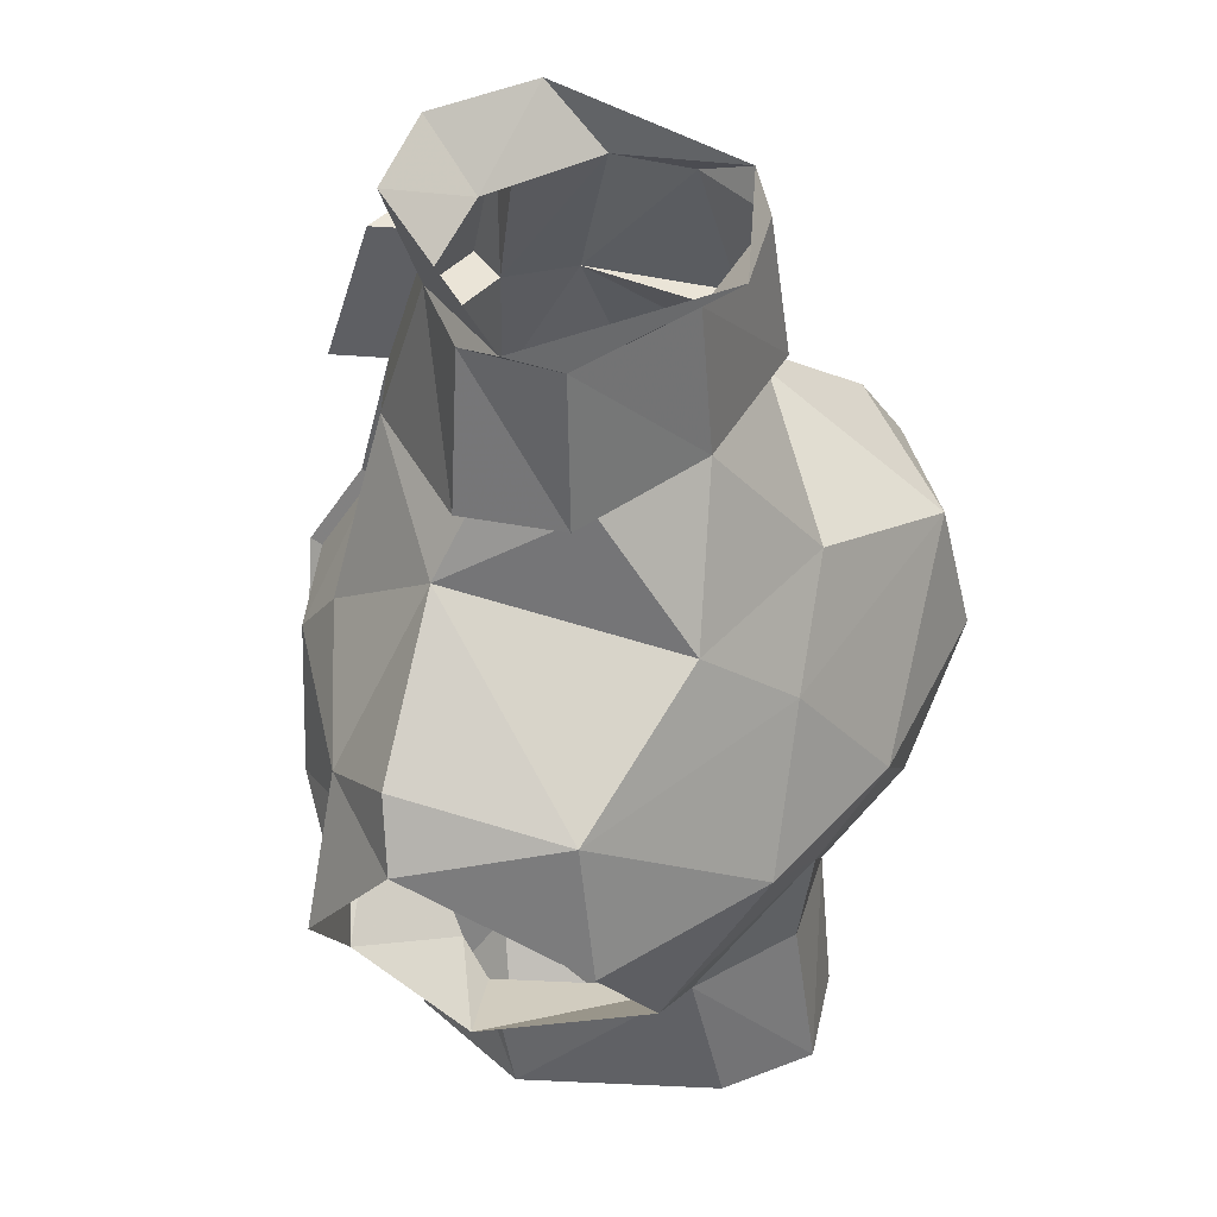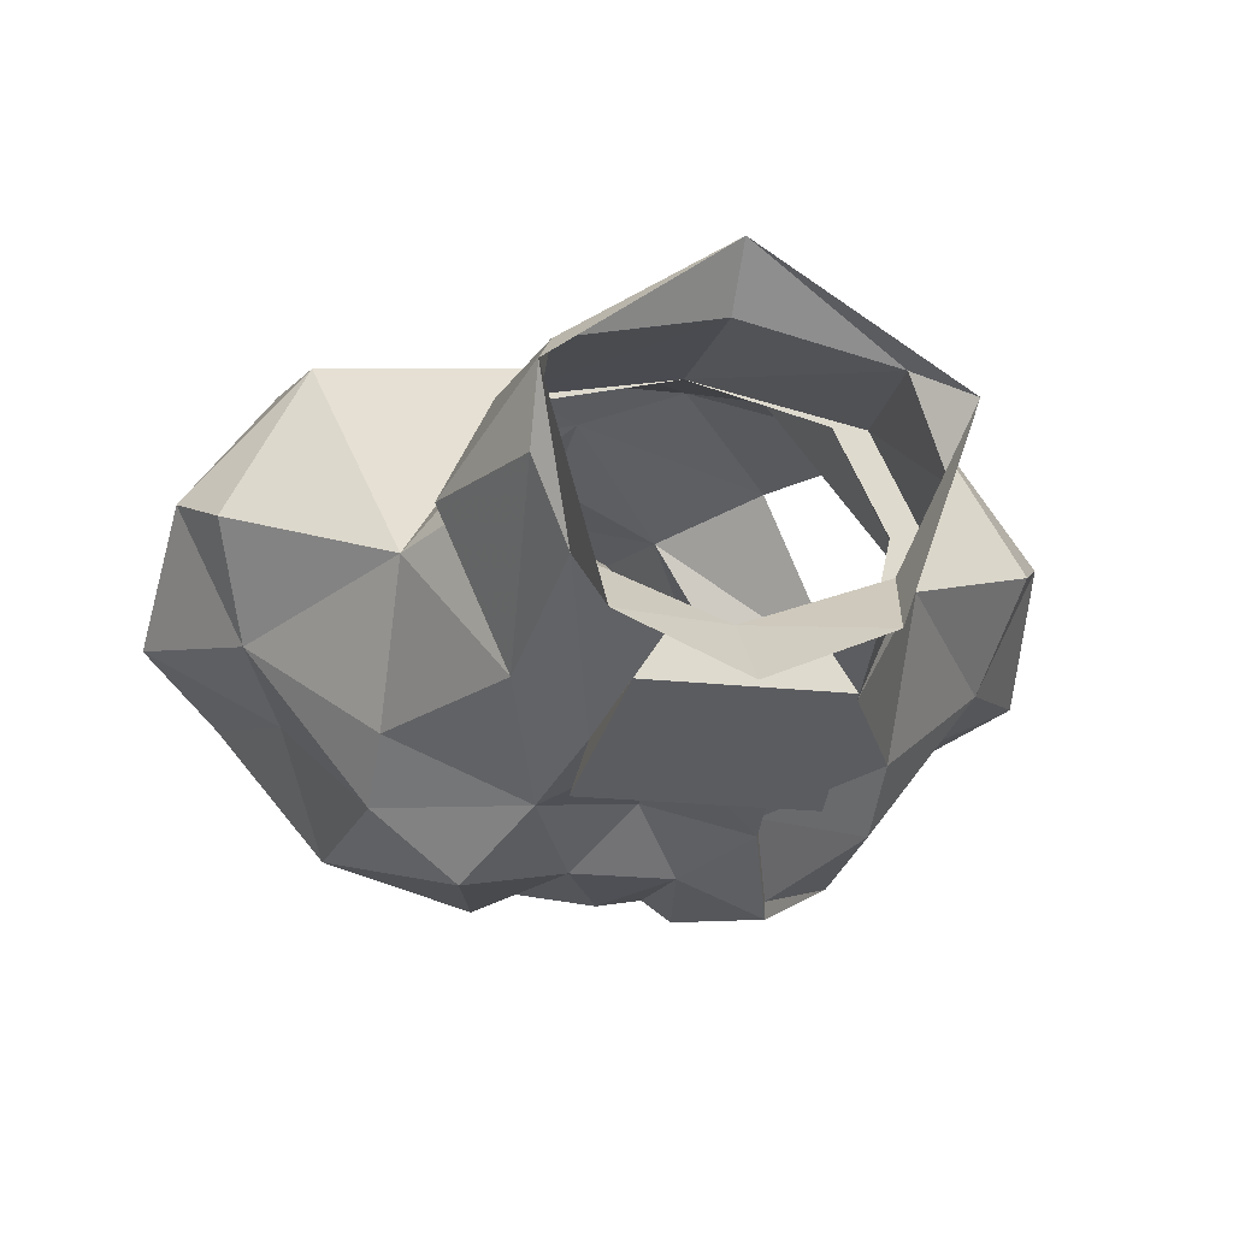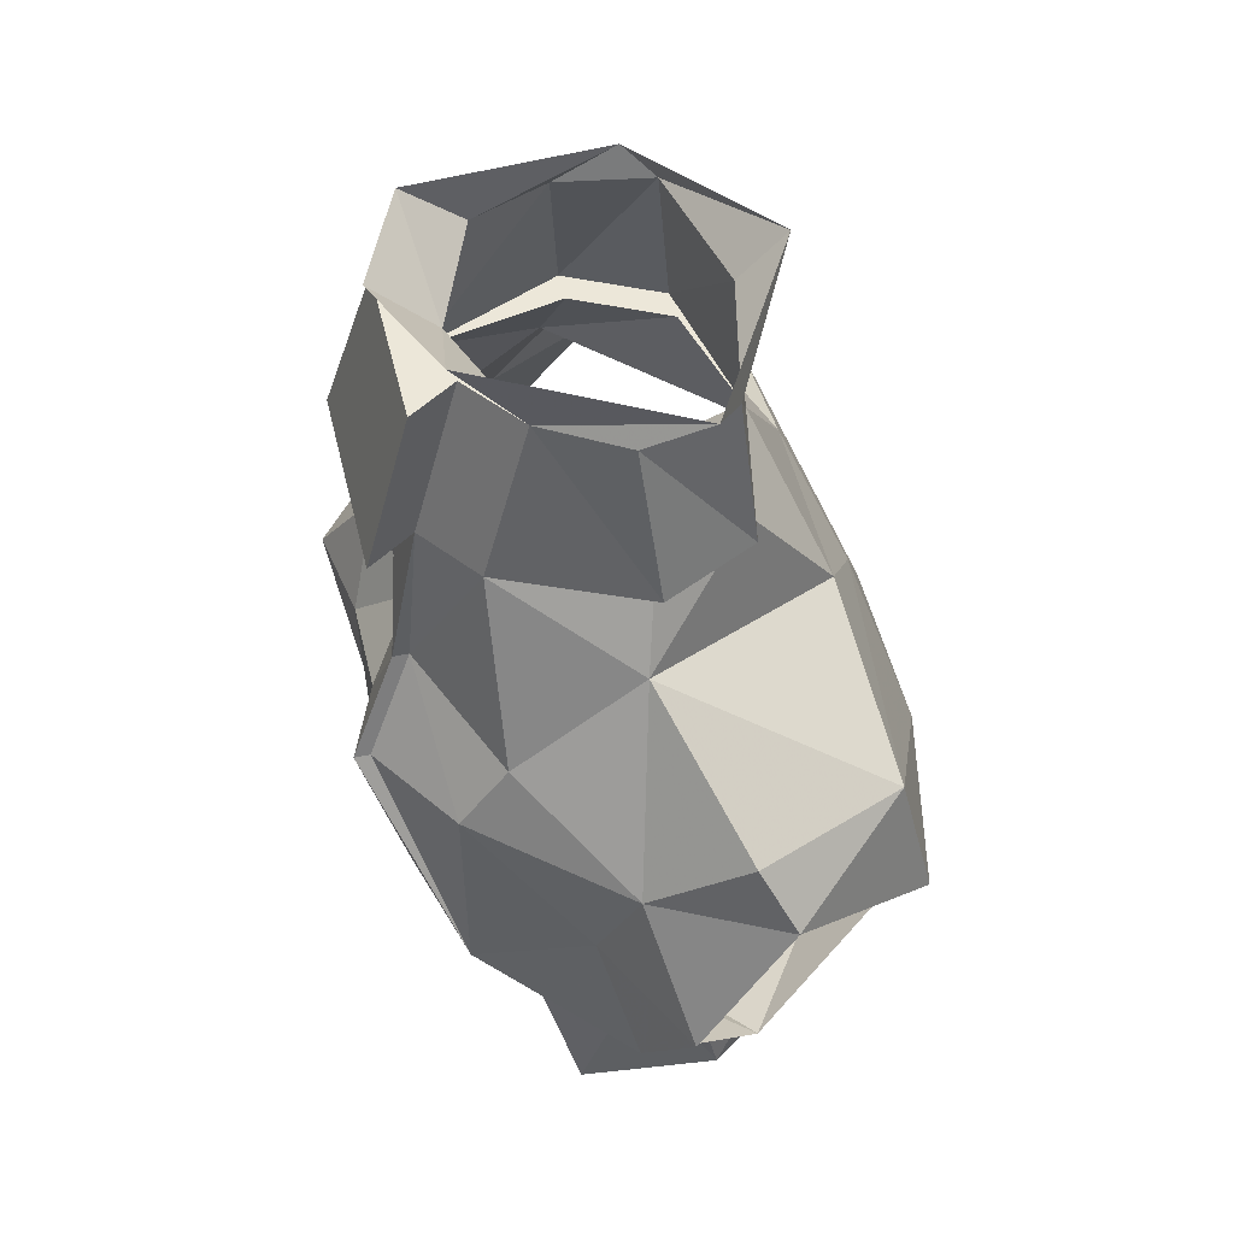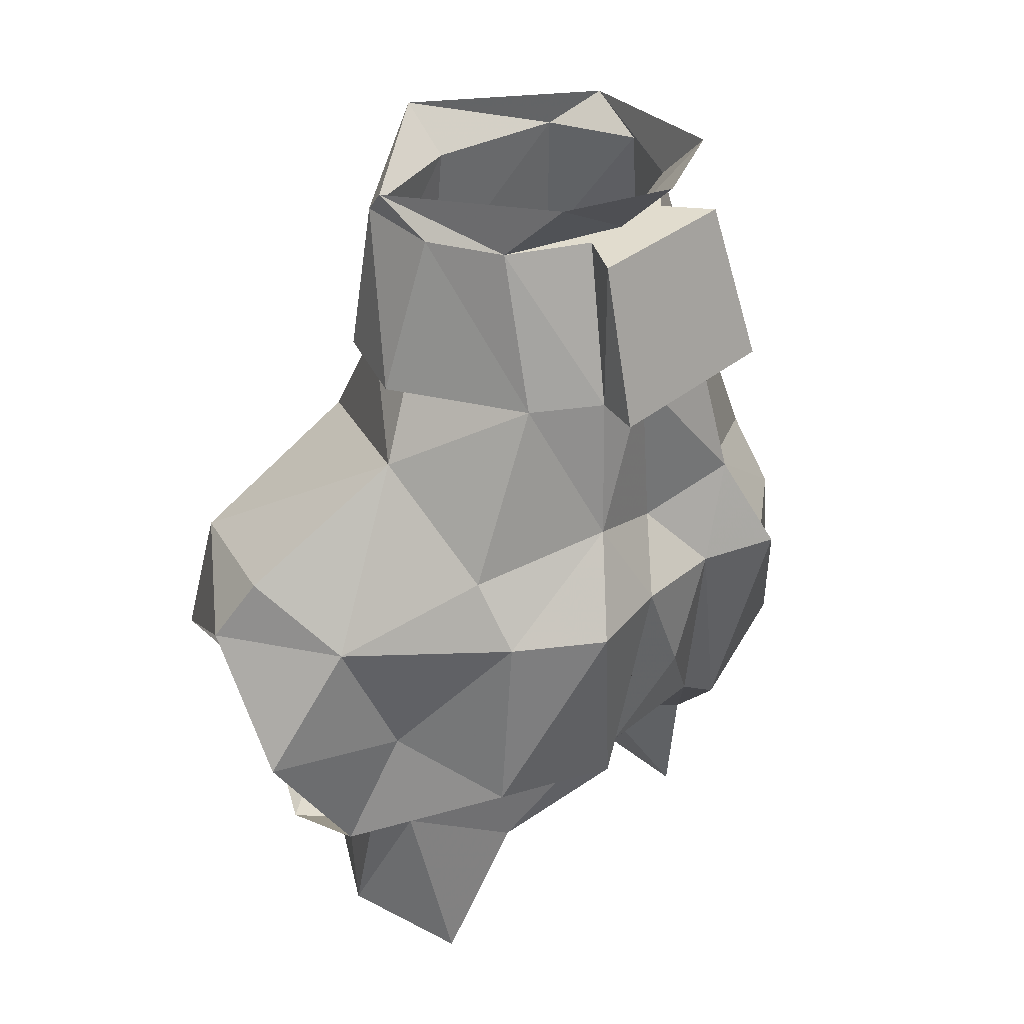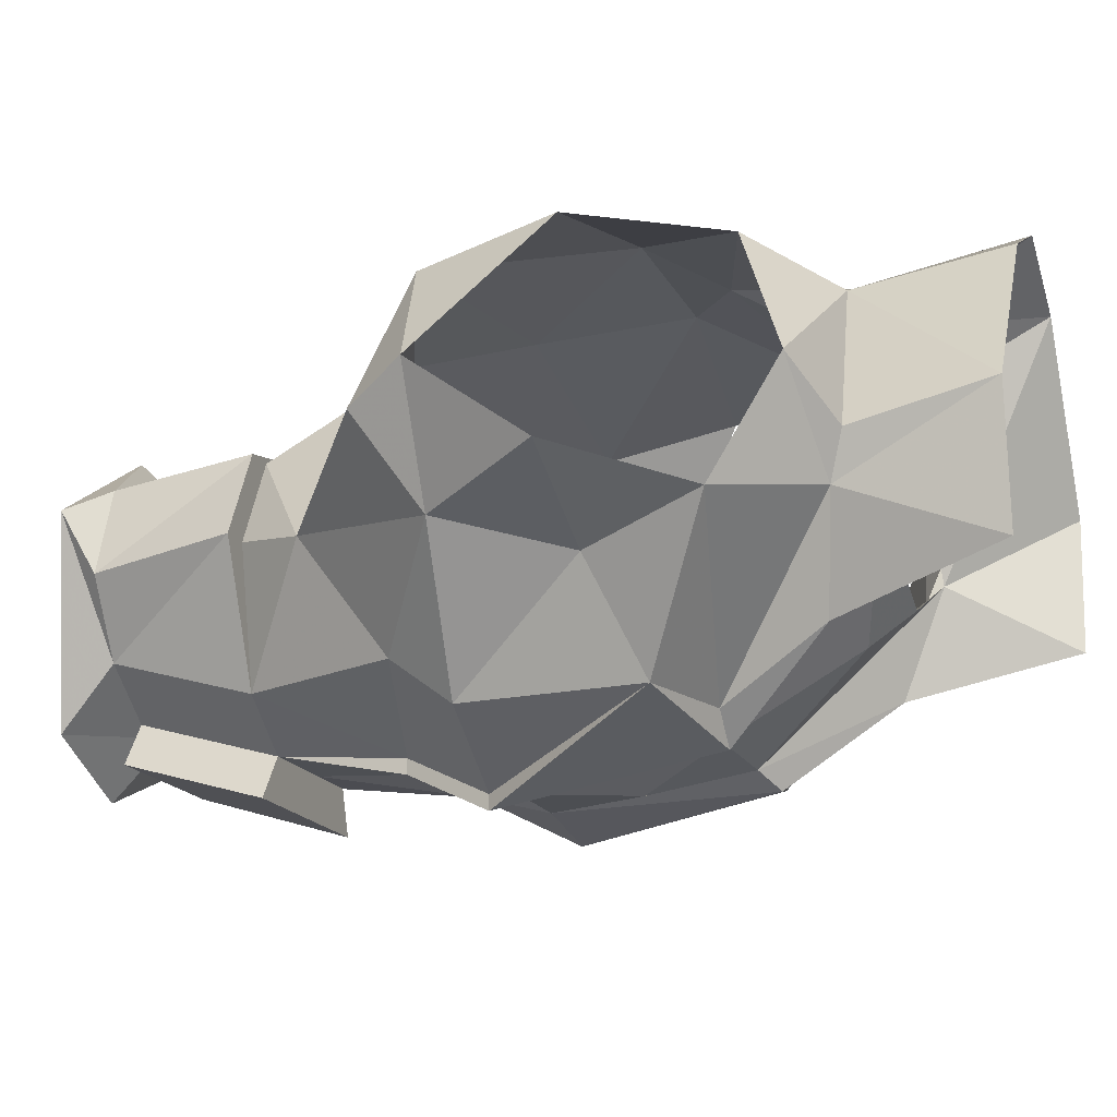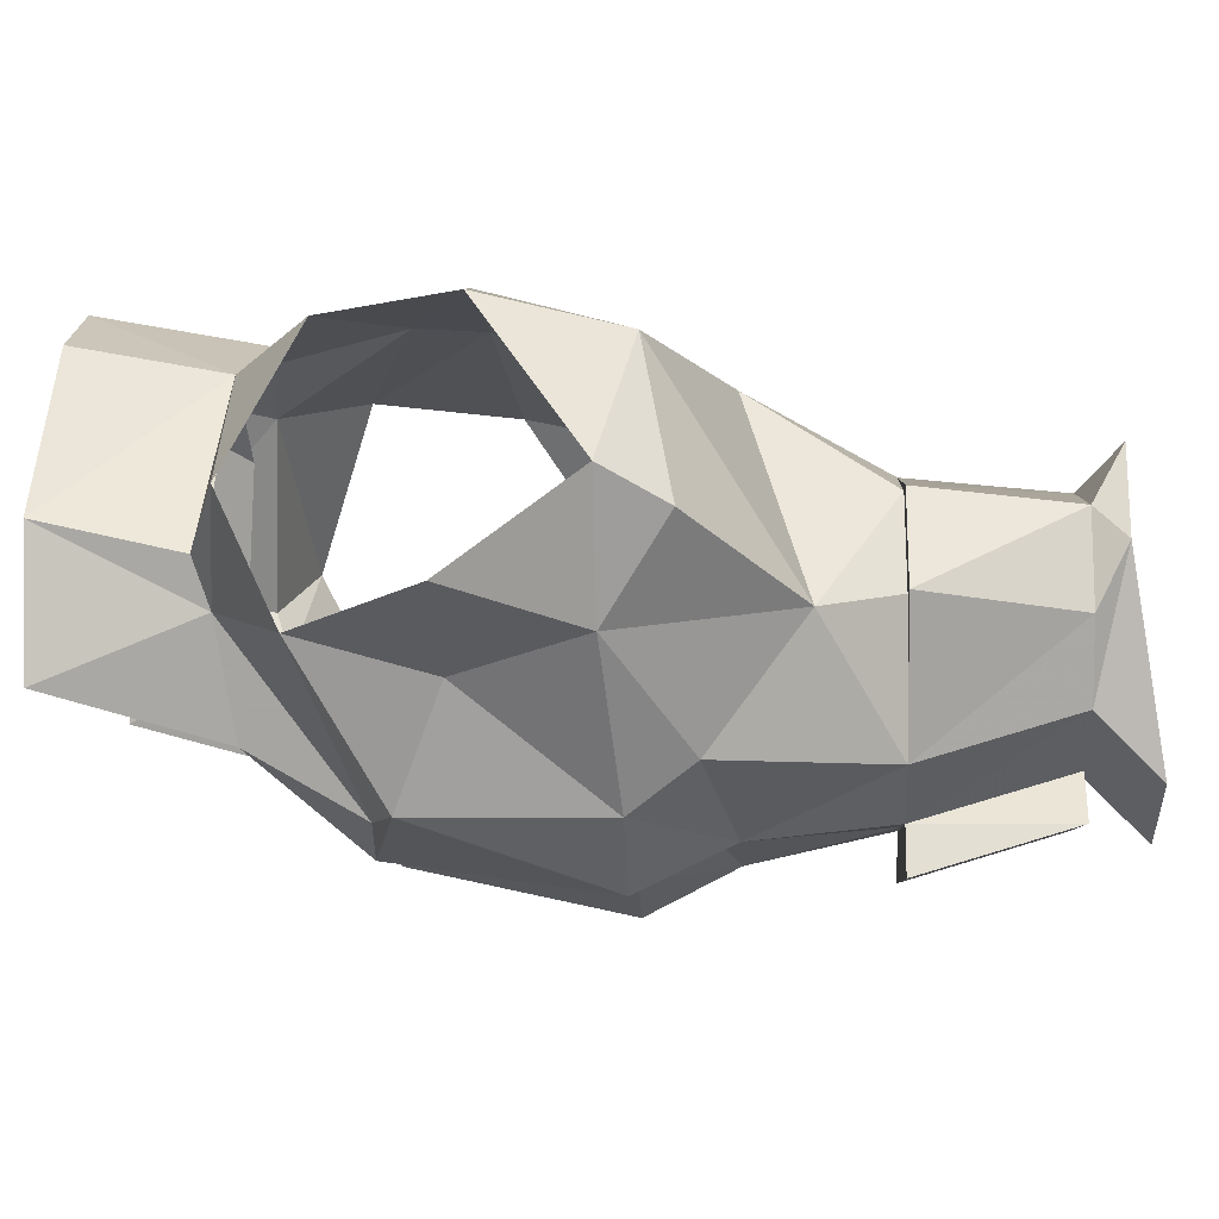
<metadata>
{"format":"obj","ext":"obj","renderer":"f3d","projection":"perspective","resolution":1024,"background":"white","views":[{"elev":43.9,"azim":-50.9,"up":"+Y"},{"elev":-19.3,"azim":167.7,"up":"+Z"},{"elev":50.2,"azim":-103.3,"up":"+Y"},{"elev":34.0,"azim":131.8,"up":"+Y"},{"elev":-17.0,"azim":-70.9,"up":"+Z"},{"elev":-6.5,"azim":93.1,"up":"+Z"}]}
</metadata>
<code>
v 0.02344 -1.297 -0.1562
v 0 -1.352 -0.1562
v -0.02344 -1.297 -0.1562
v 0 -1.266 -0.1328
v 0.04688 -1.25 -0.1406
v 0.07031 -1.297 -0.1641
v 0.04688 -1.406 -0.1484
v 0.03125 -1.398 -0.1406
v -0.03125 -1.398 -0.1406
v -0.04688 -1.406 -0.1484
v -0.0625 -1.297 -0.1719
v -0.04688 -1.25 -0.1484
v 0.007812 -1.18 -0.1328
v 0.03906 -1.18 -0.1328
v 0.07031 -1.18 -0.1094
v 0.1094 -1.266 -0.1094
v 0.1094 -1.297 -0.1328
v 0.1172 -1.391 -0.1328
v 0.0625 -1.406 -0.1328
v 0.07812 -1.461 -0.1016
v 0.07031 -1.484 -0.04688
v 0 -1.461 -0.09375
v -0.07031 -1.484 -0.04688
v -0.07812 -1.461 -0.1016
v -0.0625 -1.406 -0.1328
v -0.1172 -1.391 -0.1328
v -0.0625 -1.297 -0.1641
v -0.04688 -1.25 -0.1406
v -0.03906 -1.18 -0.1328
v -0.05469 -1.18 -0.1562
v 0.04688 -1.18 -0.1562
v 0.03906 -1.102 -0.1328
v 0.02344 -1.102 -0.1094
v 0.0625 -1.102 -0.08594
v 0.07812 -1.102 -0.04688
v 0.1016 -1.18 -0.03906
v 0.08594 -1.18 -0.03906
v 0.1094 -1.219 -0.04688
v 0.1641 -1.305 -0.0625
v 0.1406 -1.367 -0.07812
v 0.1641 -1.43 -0.0625
v 0.1016 -1.469 -0.04688
v 0.1016 -1.547 -0.07812
v 0.1094 -1.547 -0.007812
v 0.04688 -1.547 0.07812
v 0.03906 -1.477 0.03906
v 0 -1.477 0.0625
v 0 -1.547 0.1016
v -0.04688 -1.547 0.07812
v -0.03906 -1.477 0.03906
v -0.1094 -1.547 -0.007812
v -0.1016 -1.547 -0.07812
v -0.1016 -1.469 -0.04688
v -0.1641 -1.43 -0.0625
v -0.1406 -1.367 -0.07812
v -0.1094 -1.297 -0.1328
v -0.1094 -1.266 -0.1094
v -0.07031 -1.18 -0.1094
v -0.03125 -1.102 -0.1094
v -0.04688 -1.102 -0.1328
v 0.1797 -1.273 -0.01562
v 0.1953 -1.305 0
v 0.2031 -1.367 -0.04688
v 0.07812 -1.086 -0.01562
v 0.07031 -1.102 0
v 0.07812 -1.18 0.007812
v 0.0625 -1.18 0.007812
v 0.04688 -1.25 0.05469
v 0.1406 -1.289 0.0625
v 0.1484 -1.359 0.07812
v 0.04688 -1.367 0.1016
v 0.1016 -1.43 0.07812
v 0 -1.398 0.09375
v 0.05469 -1.469 0.0625
v 0.1484 -1.461 0
v 0.1094 -1.477 -0.02344
v 0 -1.297 0.07812
v -0.04688 -1.367 0.1016
v -0.1016 -1.43 0.07812
v -0.05469 -1.469 0.0625
v 0 -1.461 0.08594
v -0.04688 -1.25 0.05469
v 0 -1.18 0.02344
v -0.0625 -1.18 0.007812
v -0.1094 -1.219 -0.04688
v -0.1406 -1.289 0.0625
v -0.1484 -1.359 0.07812
v -0.08594 -1.18 -0.03906
v -0.1016 -1.18 -0.03906
v -0.0625 -1.102 -0.08594
v 0 -1.102 -0.1094
v -0.05469 -1.07 -0.1172
v 0 -1.07 -0.1406
v 0.05469 -1.07 -0.1172
v -0.1641 -1.305 -0.0625
v -0.2031 -1.367 -0.04688
v -0.1953 -1.305 0
v -0.1797 -1.273 -0.01562
v -0.1484 -1.461 0
v -0.1094 -1.477 -0.02344
v -0.09375 -1.086 -0.01562
v -0.08594 -1.102 -0.04688
v -0.07031 -1.102 0
v 0 -1.078 0.03906
v 0 -1.102 0.01562
v -0.07812 -1.18 0.007812
v 0 -1.484 -0.07812
f 1 2 3
f 1 8 2
f 2 8 9
f 2 9 3
f 1 3 4
f 1 4 5
f 1 5 6
f 1 6 7
f 1 7 8
f 3 9 10
f 4 13 5
f 5 13 14
f 6 18 7
f 7 20 8
f 8 20 21
f 9 23 24
f 9 24 10
f 20 43 21
f 21 43 44
f 21 44 45
f 21 45 46
f 46 45 47
f 47 45 48
f 47 48 49
f 47 49 50
f 50 49 23
f 23 49 51
f 23 51 52
f 23 52 24
f 3 10 11
f 3 11 12
f 3 12 4
f 4 12 13
f 10 26 11
f 12 29 13
f 5 14 15
f 5 15 16
f 5 16 17
f 5 17 6
f 6 17 18
f 15 37 38
f 15 38 16
f 16 38 39
f 16 39 17
f 17 39 40
f 17 40 18
f 18 41 19
f 25 54 26
f 26 55 56
f 26 56 27
f 27 56 28
f 28 56 57
f 28 57 58
f 28 58 29
f 34 64 35
f 35 64 65
f 37 67 38
f 38 67 68
f 38 68 69
f 70 69 71
f 70 71 72
f 72 71 73
f 73 78 79
f 82 83 84
f 82 84 85
f 82 85 86
f 82 86 77
f 77 86 78
f 78 86 87
f 78 87 79
f 58 57 85
f 58 85 88
f 59 90 91
f 91 34 33
f 95 85 57
f 95 57 56
f 95 56 55
f 101 92 90
f 101 90 102
f 101 102 103
f 101 103 104
f 104 103 105
f 104 105 65
f 104 65 64
f 64 34 94
f 84 88 85
f 71 69 77
f 77 69 68
f 67 83 68
f 7 18 19
f 7 19 20
f 10 24 25
f 10 25 26
f 11 26 27
f 11 27 12
f 12 27 28
f 12 28 29
f 8 21 22
f 8 22 9
f 9 22 23
f 13 29 30
f 13 30 31
f 13 31 14
f 14 31 32
f 14 32 33
f 29 59 60
f 29 60 30
f 32 60 59
f 32 59 33
f 14 33 34
f 14 34 15
f 15 34 35
f 15 35 36
f 29 58 59
f 35 65 36
f 36 65 66
f 58 89 90
f 58 90 59
f 90 89 102
f 102 89 106
f 102 106 103
f 103 106 83
f 103 83 105
f 105 83 66
f 105 66 65
f 15 36 37
f 36 66 67
f 36 67 37
f 58 88 89
f 106 89 88
f 106 88 84
f 106 84 83
f 83 67 66
f 18 40 41
f 19 42 20
f 20 42 43
f 24 52 53
f 24 53 25
f 26 54 55
f 39 38 61
f 39 61 62
f 39 62 63
f 39 63 40
f 40 63 41
f 38 69 61
f 61 69 62
f 62 69 70
f 71 77 78
f 73 80 81
f 73 81 74
f 74 81 48
f 74 48 45
f 74 45 44
f 74 44 76
f 76 44 42
f 42 44 43
f 82 68 83
f 95 55 96
f 95 96 97
f 95 97 98
f 95 98 85
f 85 98 86
f 86 98 97
f 86 97 87
f 80 100 51
f 80 51 49
f 80 49 48
f 80 48 81
f 54 96 55
f 51 100 53
f 51 53 52
f 19 41 42
f 25 53 54
f 72 73 74
f 72 74 75
f 75 74 76
f 75 76 42
f 75 42 41
f 71 78 73
f 73 79 80
f 82 77 68
f 79 99 80
f 80 99 100
f 53 100 99
f 53 99 54
f 30 60 31
f 31 60 32
f 91 90 92
f 91 92 93
f 91 93 94
f 91 94 34
f 107 23 22
f 107 22 21

</code>
